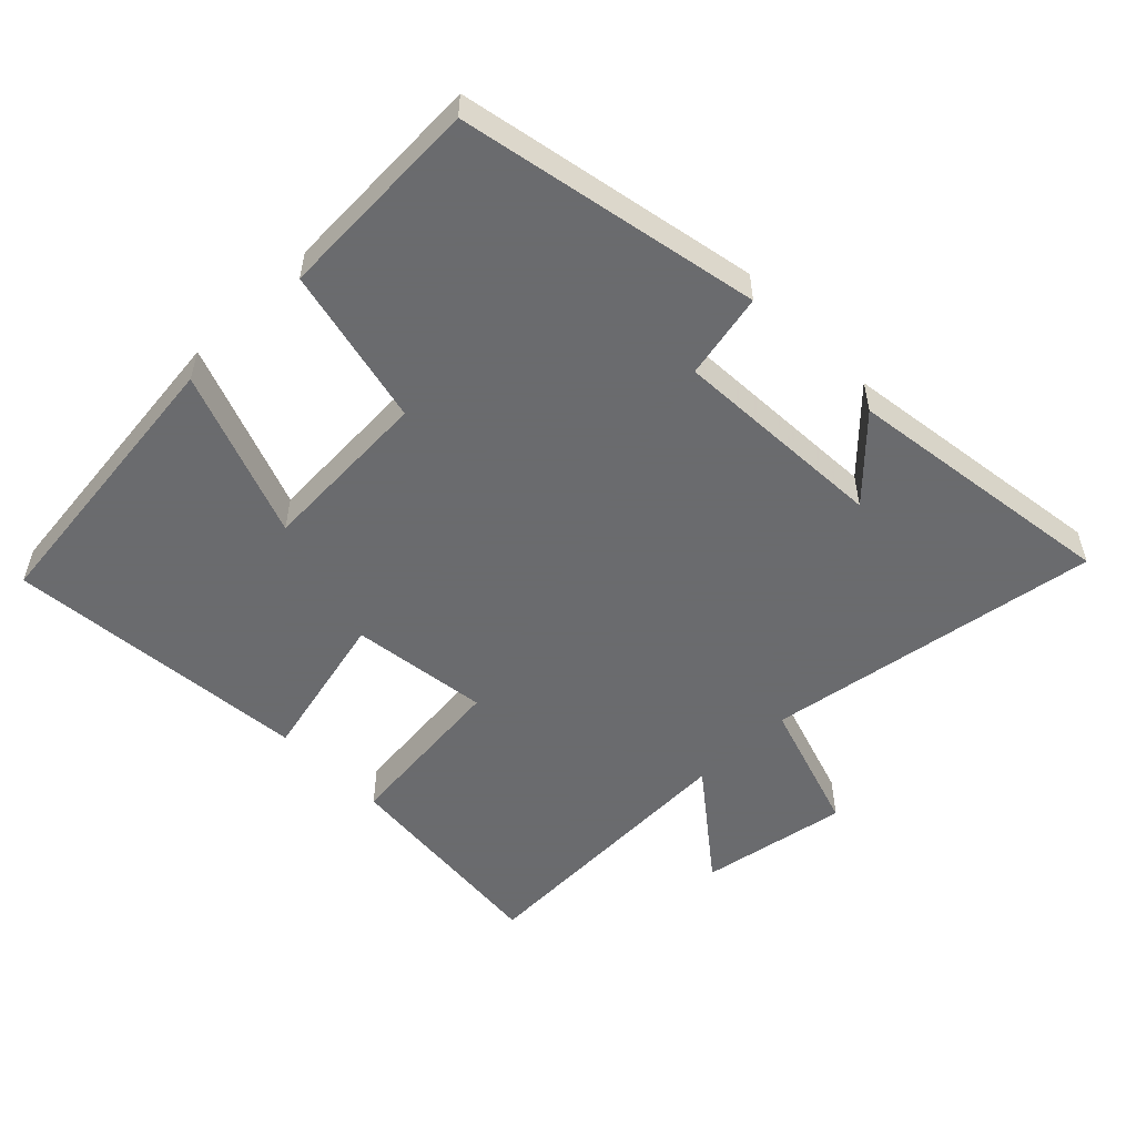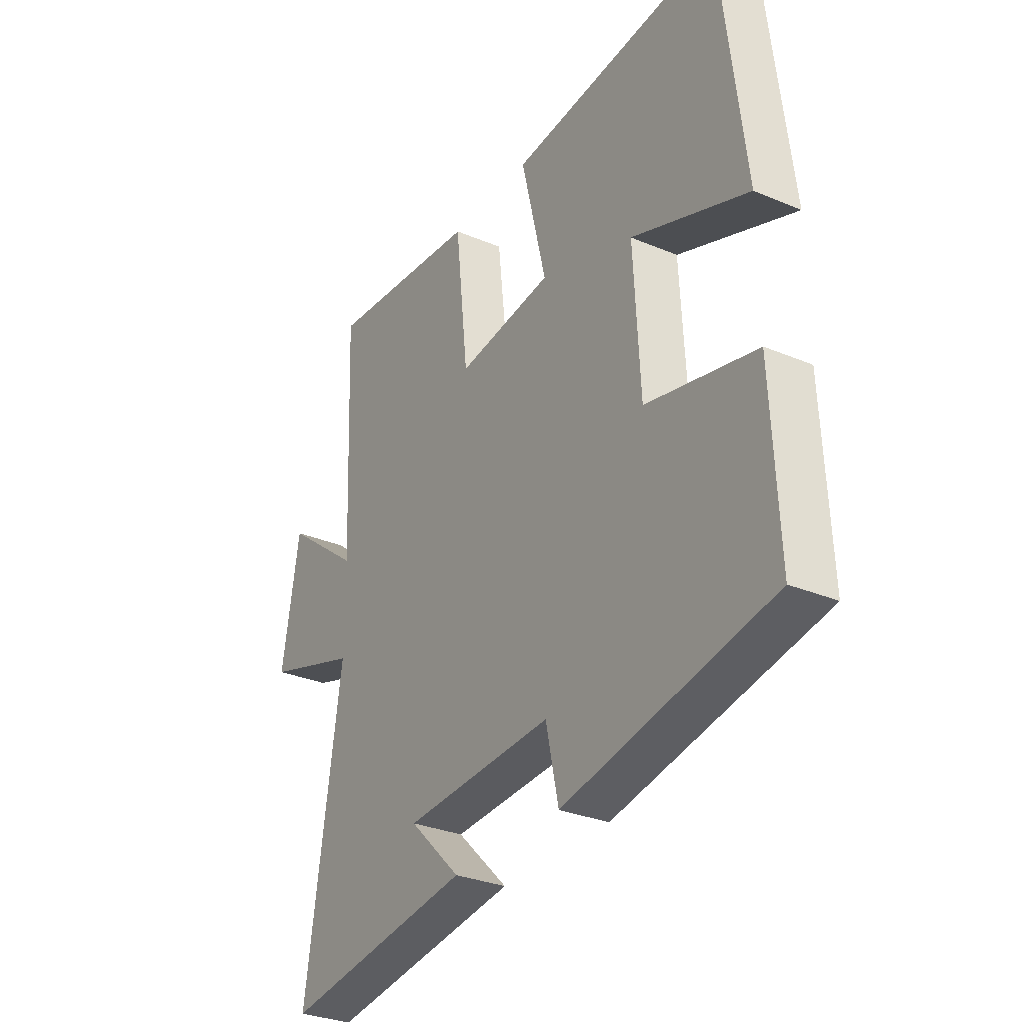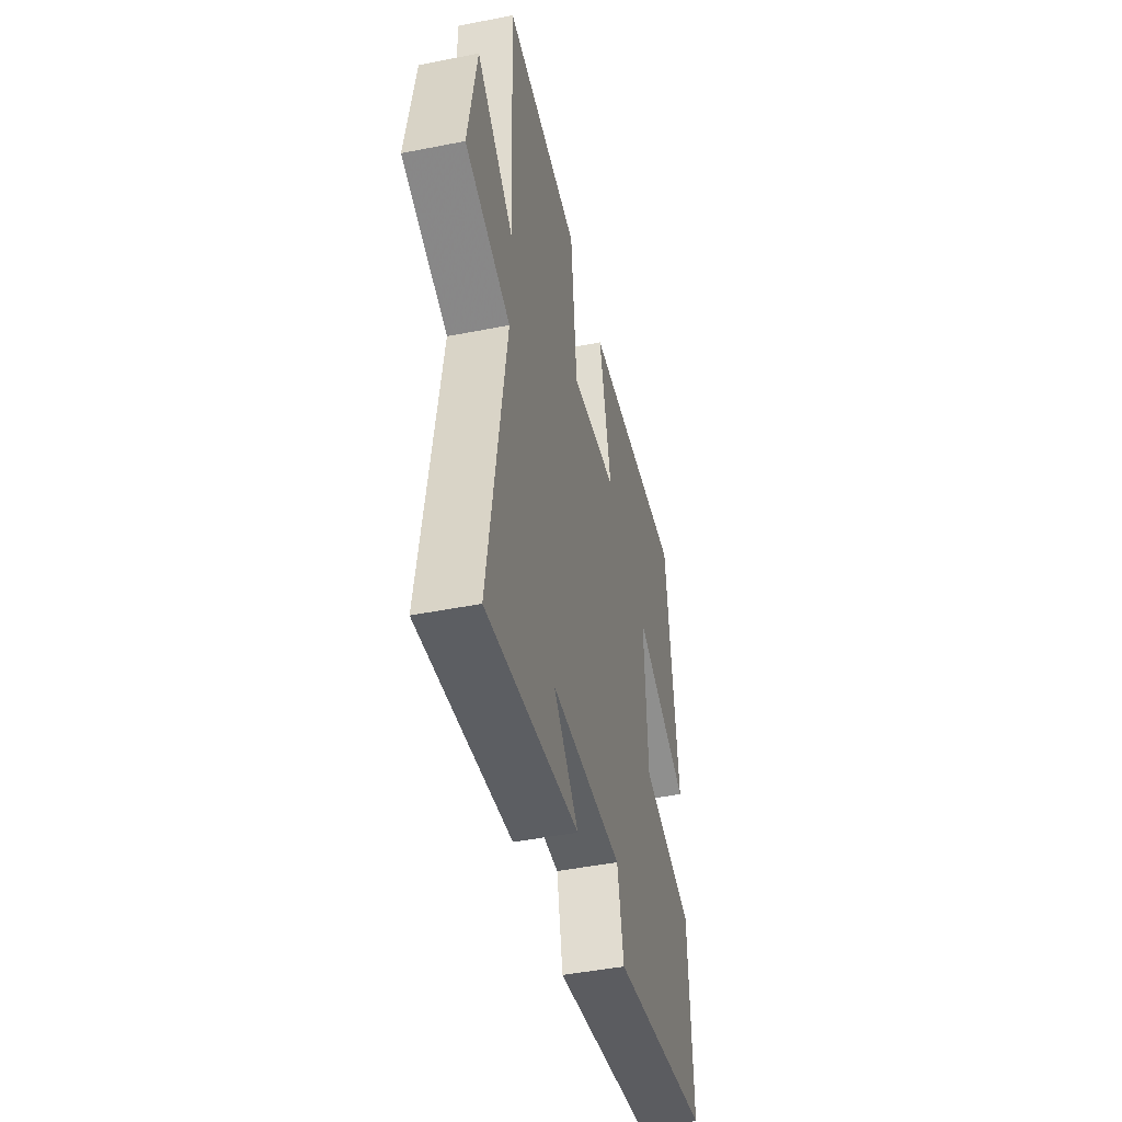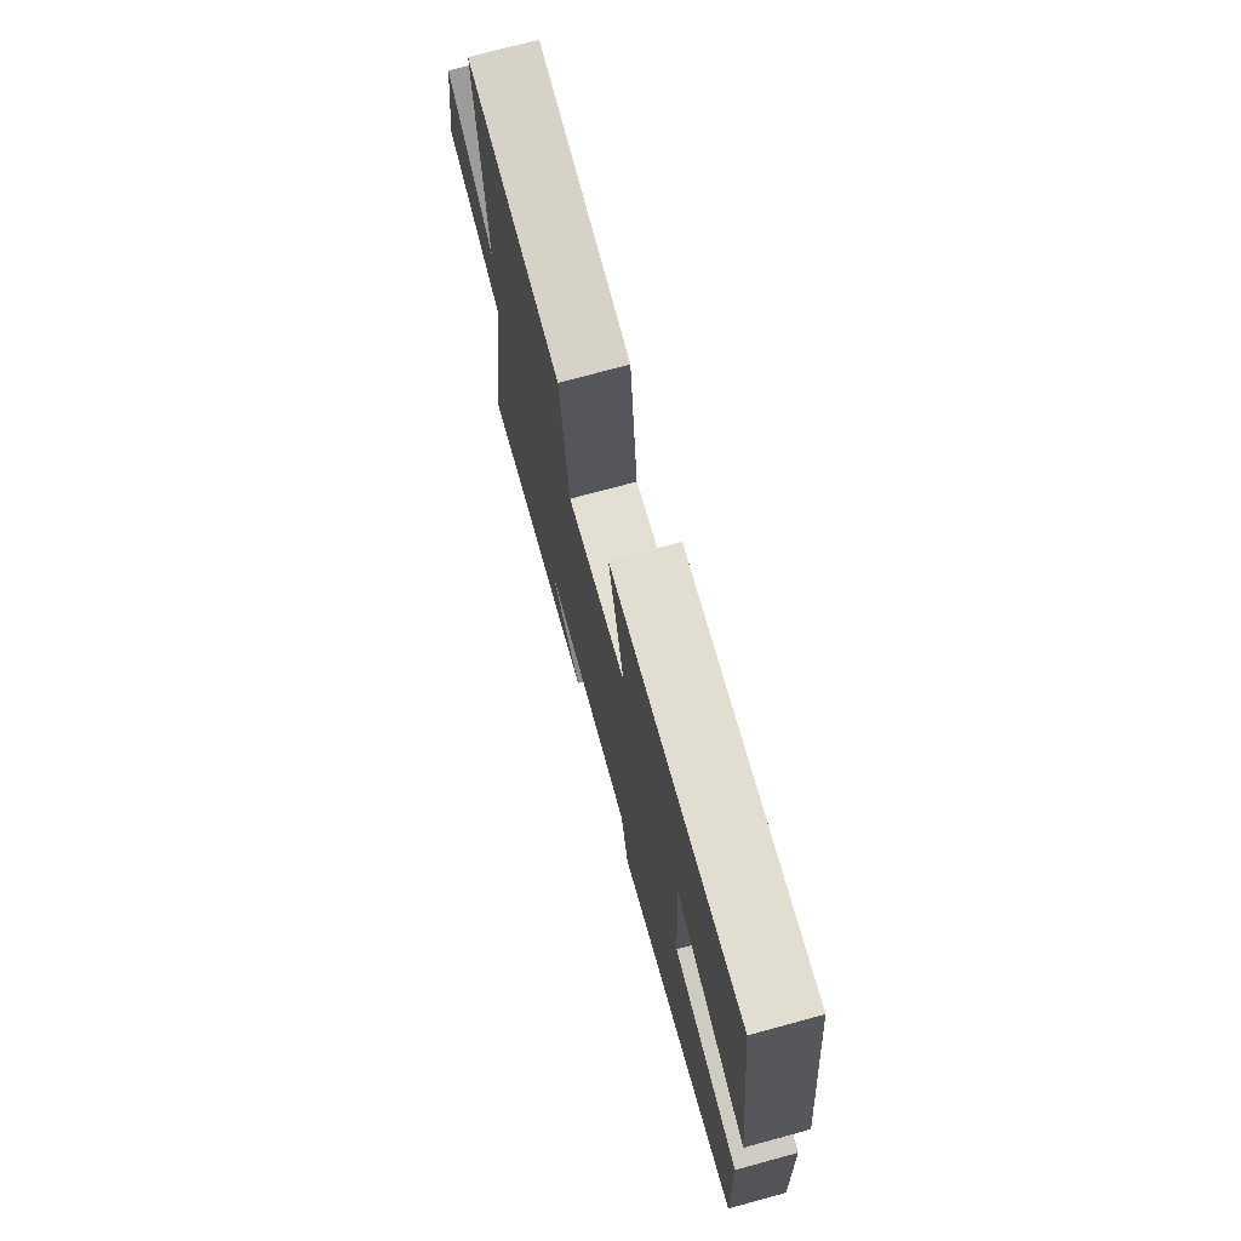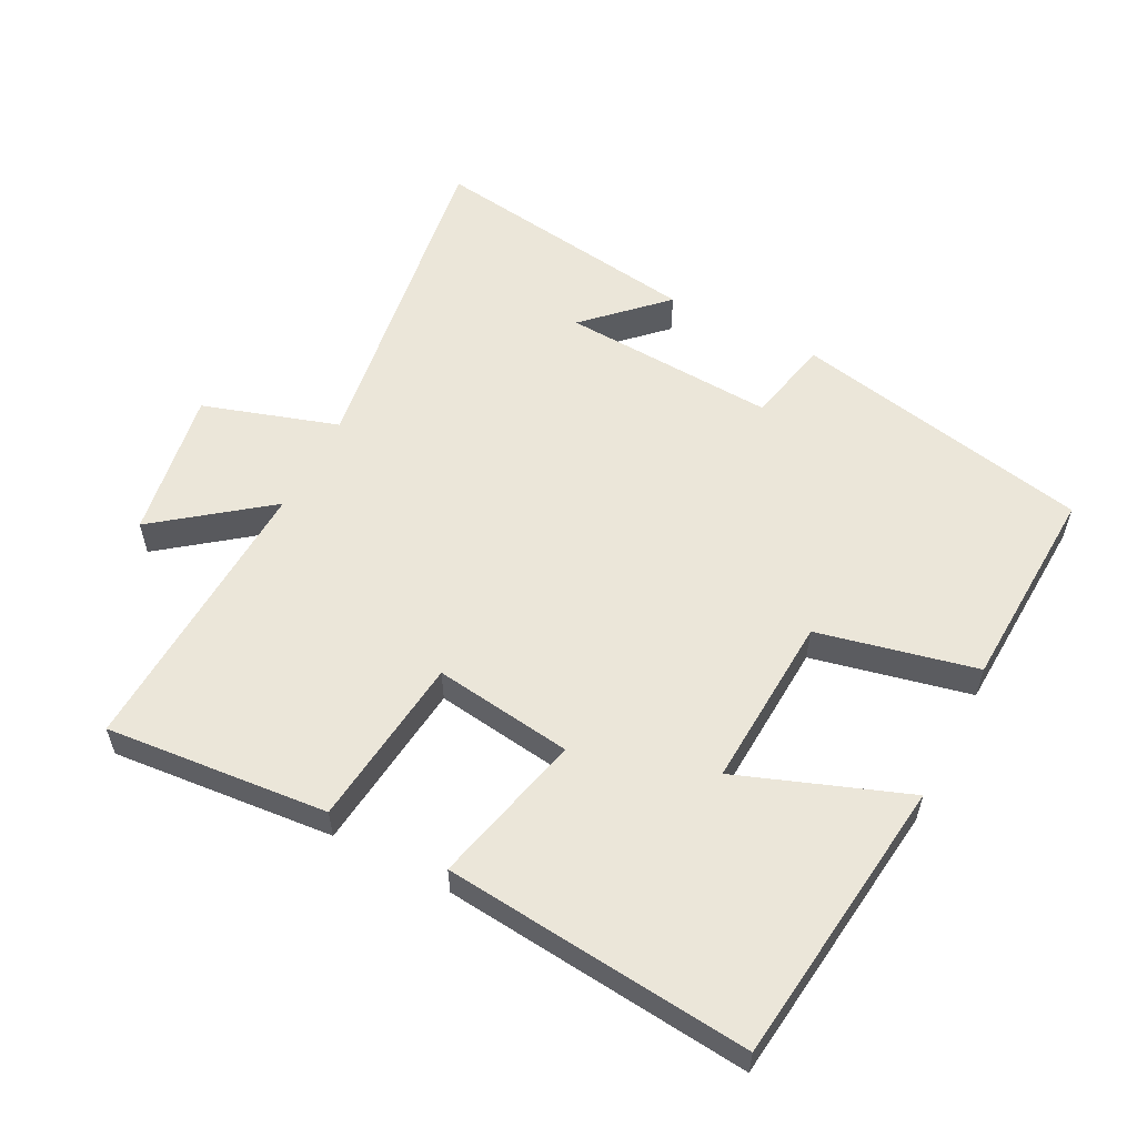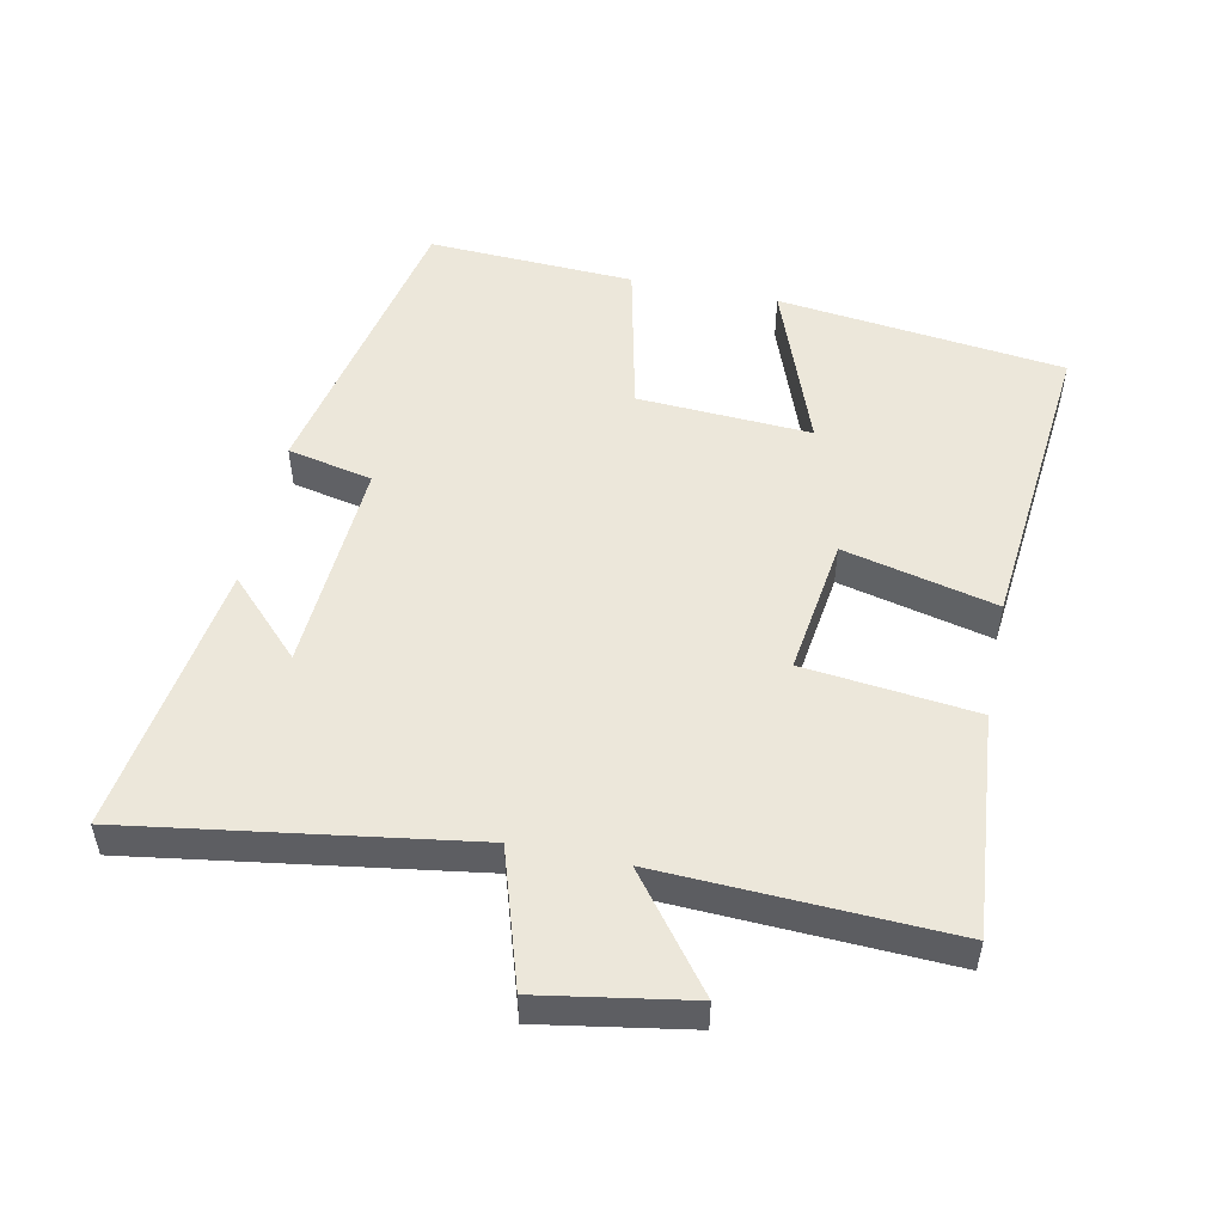
<metadata>
{"format":"obj","ext":"obj","renderer":"f3d","projection":"perspective","resolution":1024,"background":"white","views":[{"elev":-53.3,"azim":134.2,"up":"+Y"},{"elev":-30.4,"azim":58.6,"up":"+Z"},{"elev":-45.9,"azim":-77.2,"up":"+Z"},{"elev":73.6,"azim":74.8,"up":"+Z"},{"elev":56.7,"azim":27.4,"up":"+Y"},{"elev":51.4,"azim":-78.2,"up":"+Y"}]}
</metadata>
<code>
v 0.514 0.07 -0.41
v 0.068 0.07 -0.5
v 0.041 0.07 -0.373
v -0.279 0.07 -0.391
v -0.168 0.07 -0.5
v -0.577 0.07 -0.559
v -0.5 0.07 -0.057
v -0.701 0.07 0.007
v -0.663 0.07 0.229
v -0.5 0.07 0.103
v -0.518 0.07 0.53
v -0.187 0.07 0.5
v -0.159 0.07 0.245
v 0.047 0.07 0.273
v -0.007 0.07 0.5
v 0.449 0.07 0.544
v 0.5 0.07 0.116
v 0.25 0.07 0.209
v 0.264 0.07 -0.049
v 0.5 0.07 -0.102
v 0.514 0 -0.41
v 0.068 0 -0.5
v 0.041 0 -0.373
v -0.279 0 -0.391
v -0.168 0 -0.5
v -0.577 0 -0.559
v -0.5 0 -0.057
v -0.701 0 0.007
v -0.663 0 0.229
v -0.5 0 0.103
v -0.518 0 0.53
v -0.187 0 0.5
v -0.159 0 0.245
v 0.047 0 0.273
v -0.007 0 0.5
v 0.449 0 0.544
v 0.5 0 0.116
v 0.25 0 0.209
v 0.264 0 -0.049
v 0.5 0 -0.102
f 19 20 1 2
f 18 19 2 3
f 15 16 17 18
f 14 15 18
f 13 14 18 3
f 10 11 12 13
f 10 13 3 4
f 7 8 9 10
f 7 10 4
f 6 7 4
f 4 5 6
f 22 21 40 39
f 23 22 39 38
f 38 37 36 35
f 38 35 34
f 23 38 34 33
f 33 32 31 30
f 24 23 33 30
f 30 29 28 27
f 24 30 27
f 24 27 26
f 26 25 24
f 1 21 22 2
f 2 22 23 3
f 3 23 24 4
f 4 24 25 5
f 5 25 26 6
f 6 26 27 7
f 7 27 28 8
f 8 28 29 9
f 9 29 30 10
f 10 30 31 11
f 11 31 32 12
f 12 32 33 13
f 13 33 34 14
f 14 34 35 15
f 15 35 36 16
f 16 36 37 17
f 17 37 38 18
f 18 38 39 19
f 19 39 40 20
f 20 40 21 1

</code>
